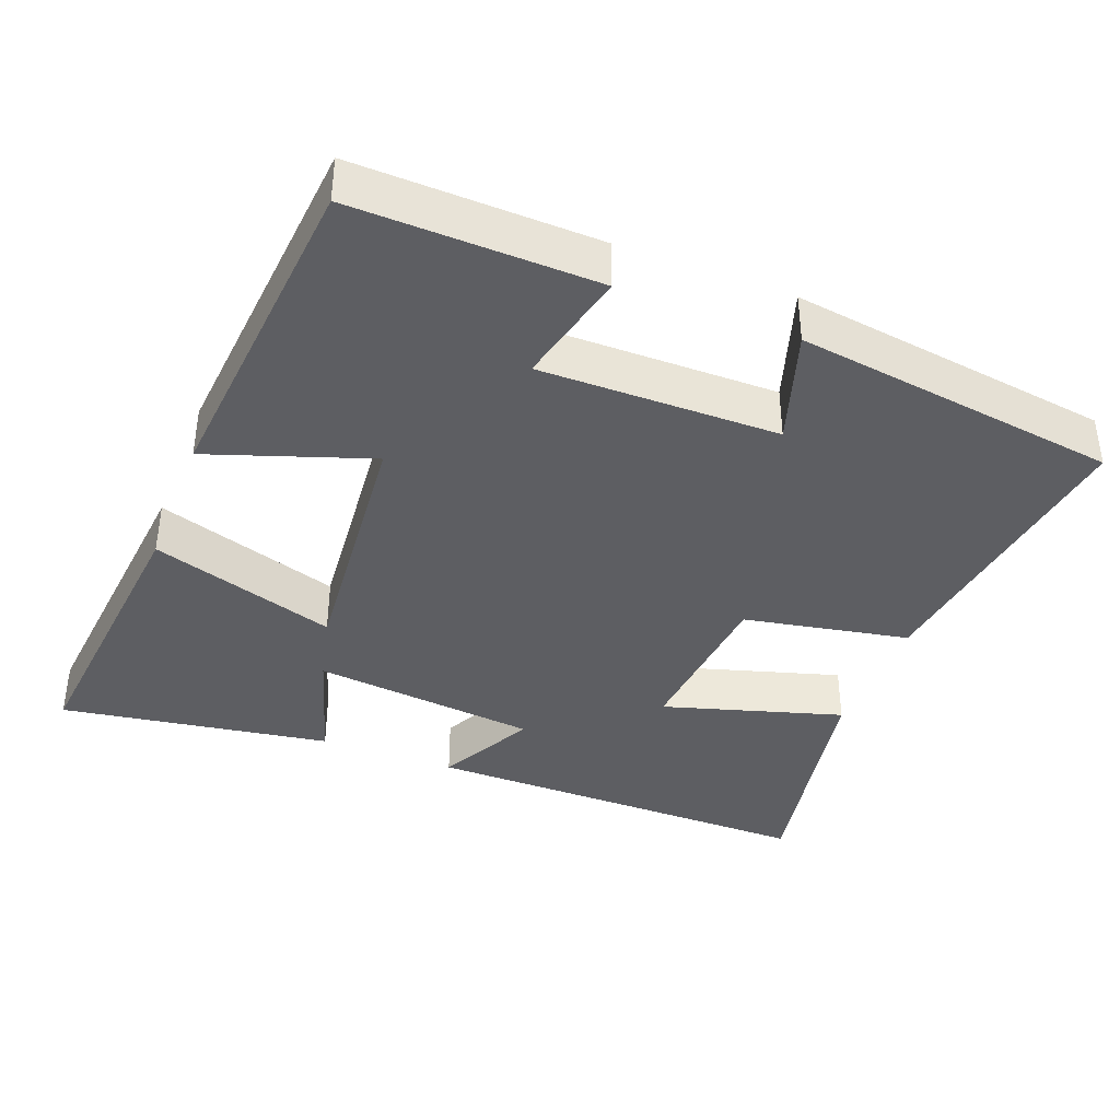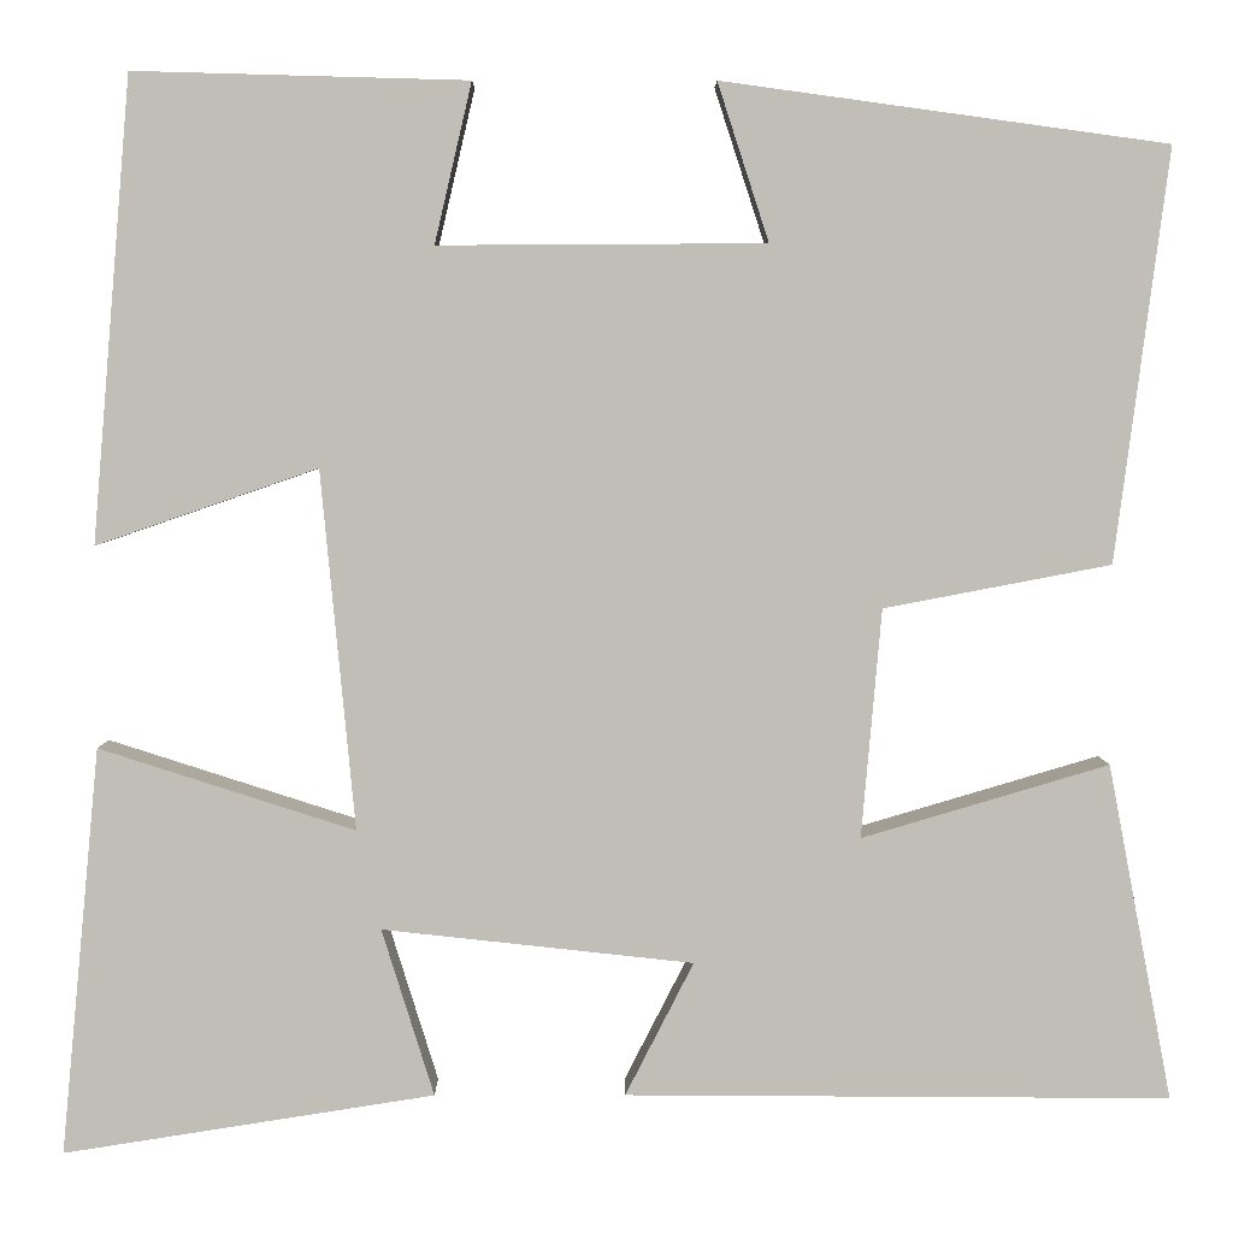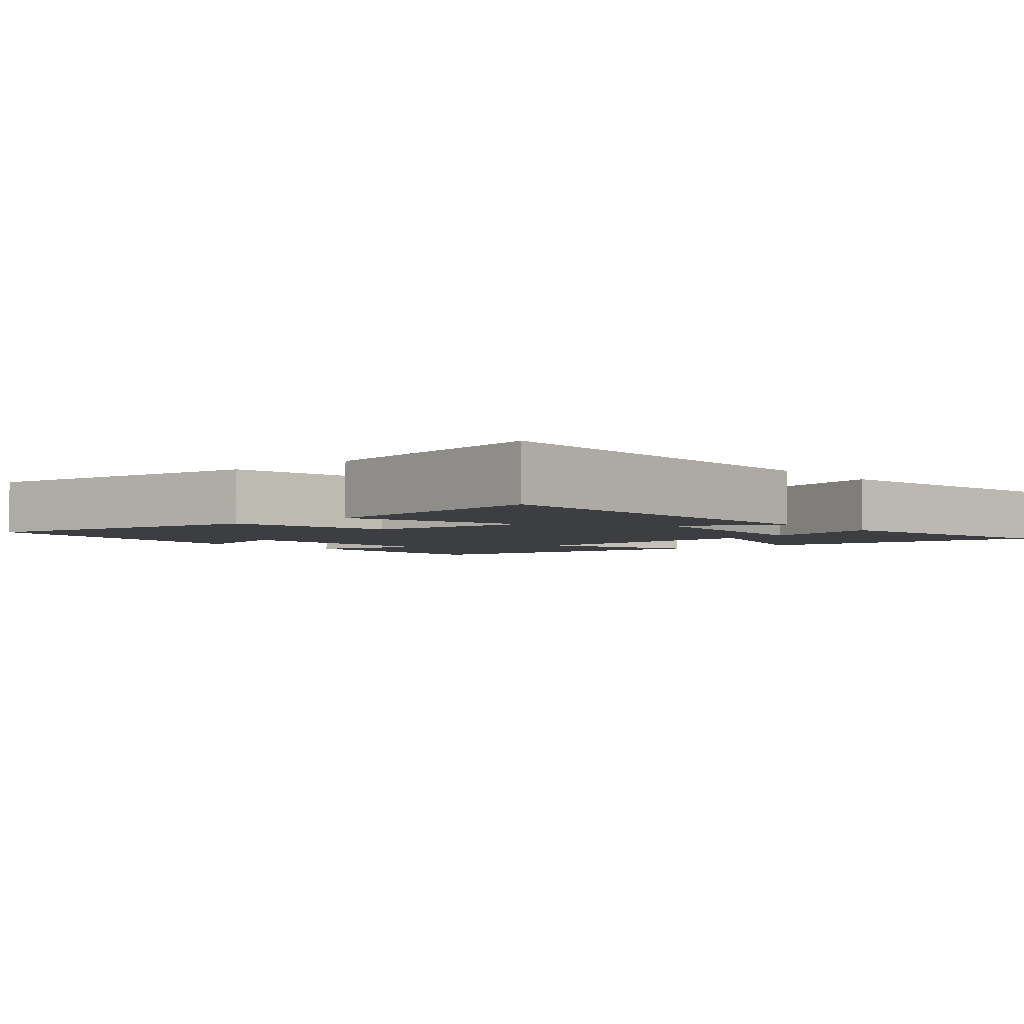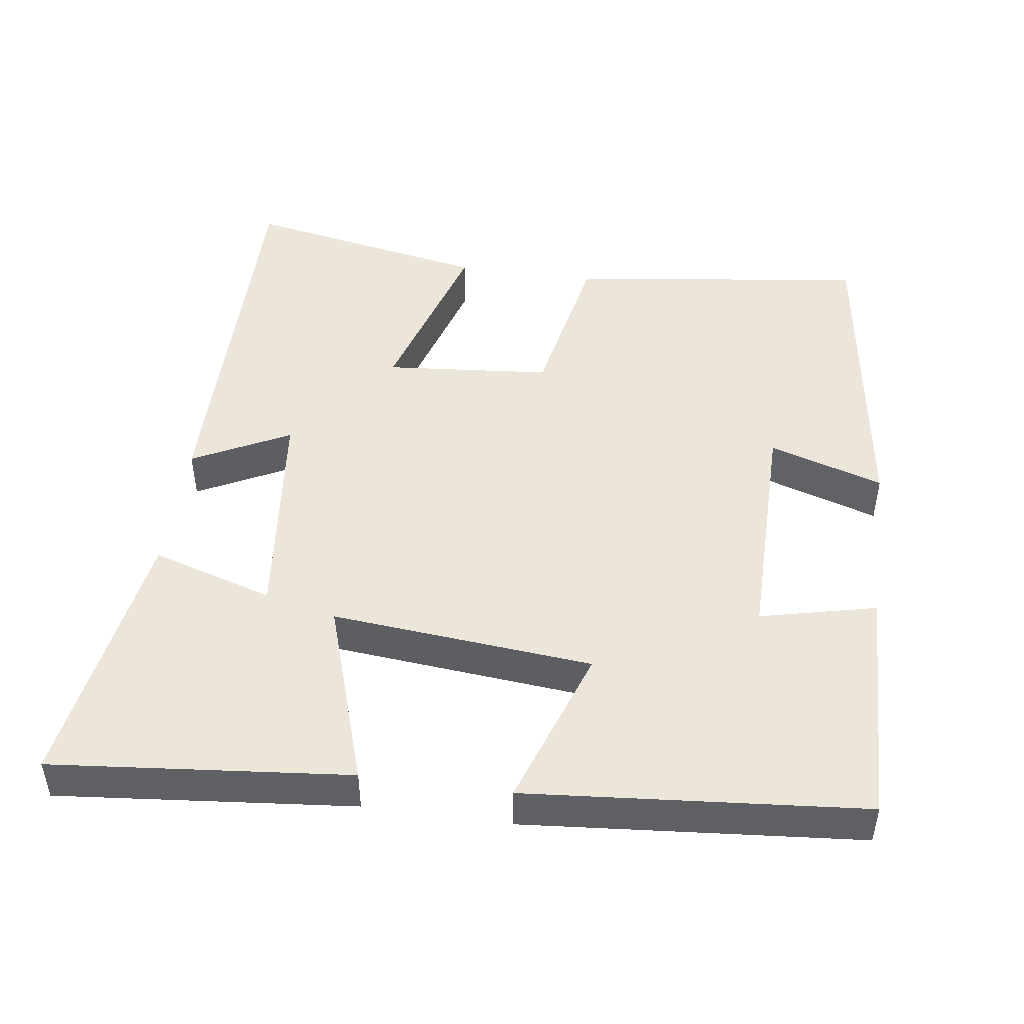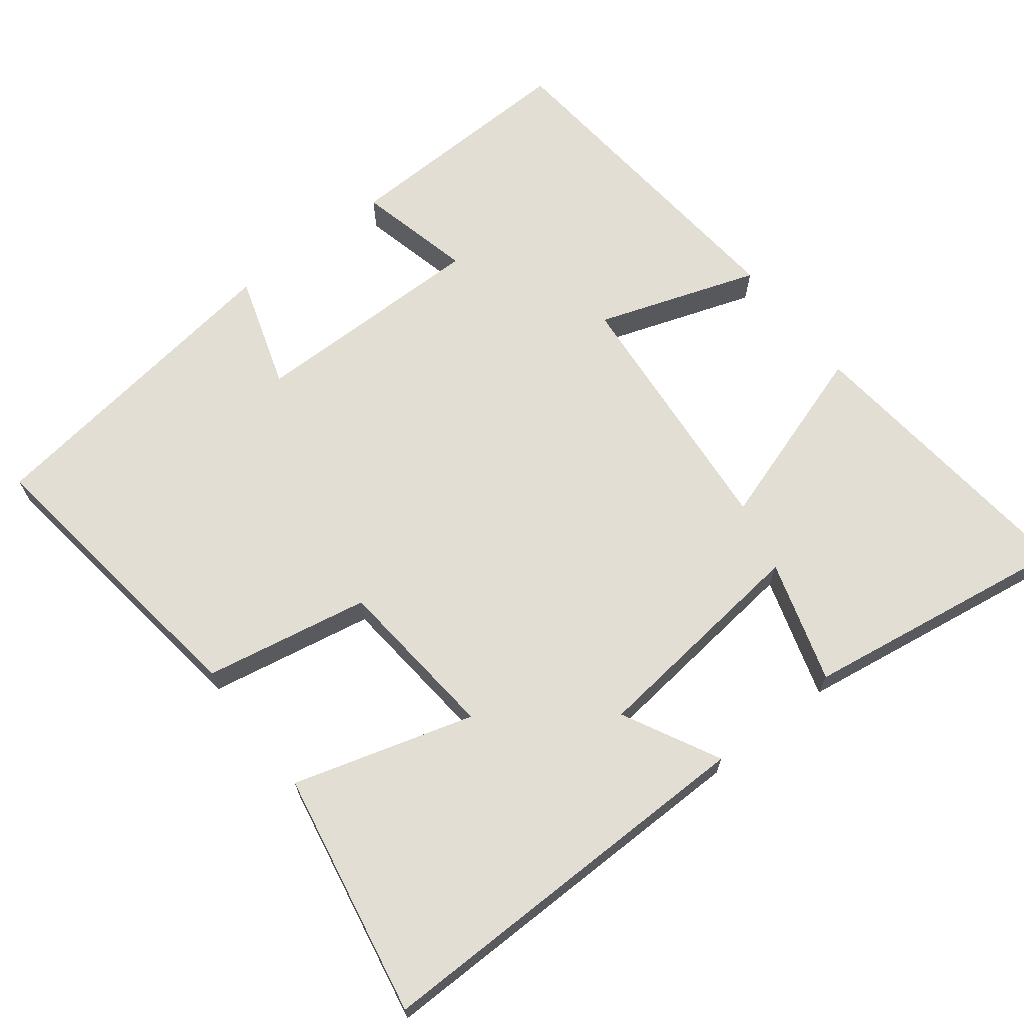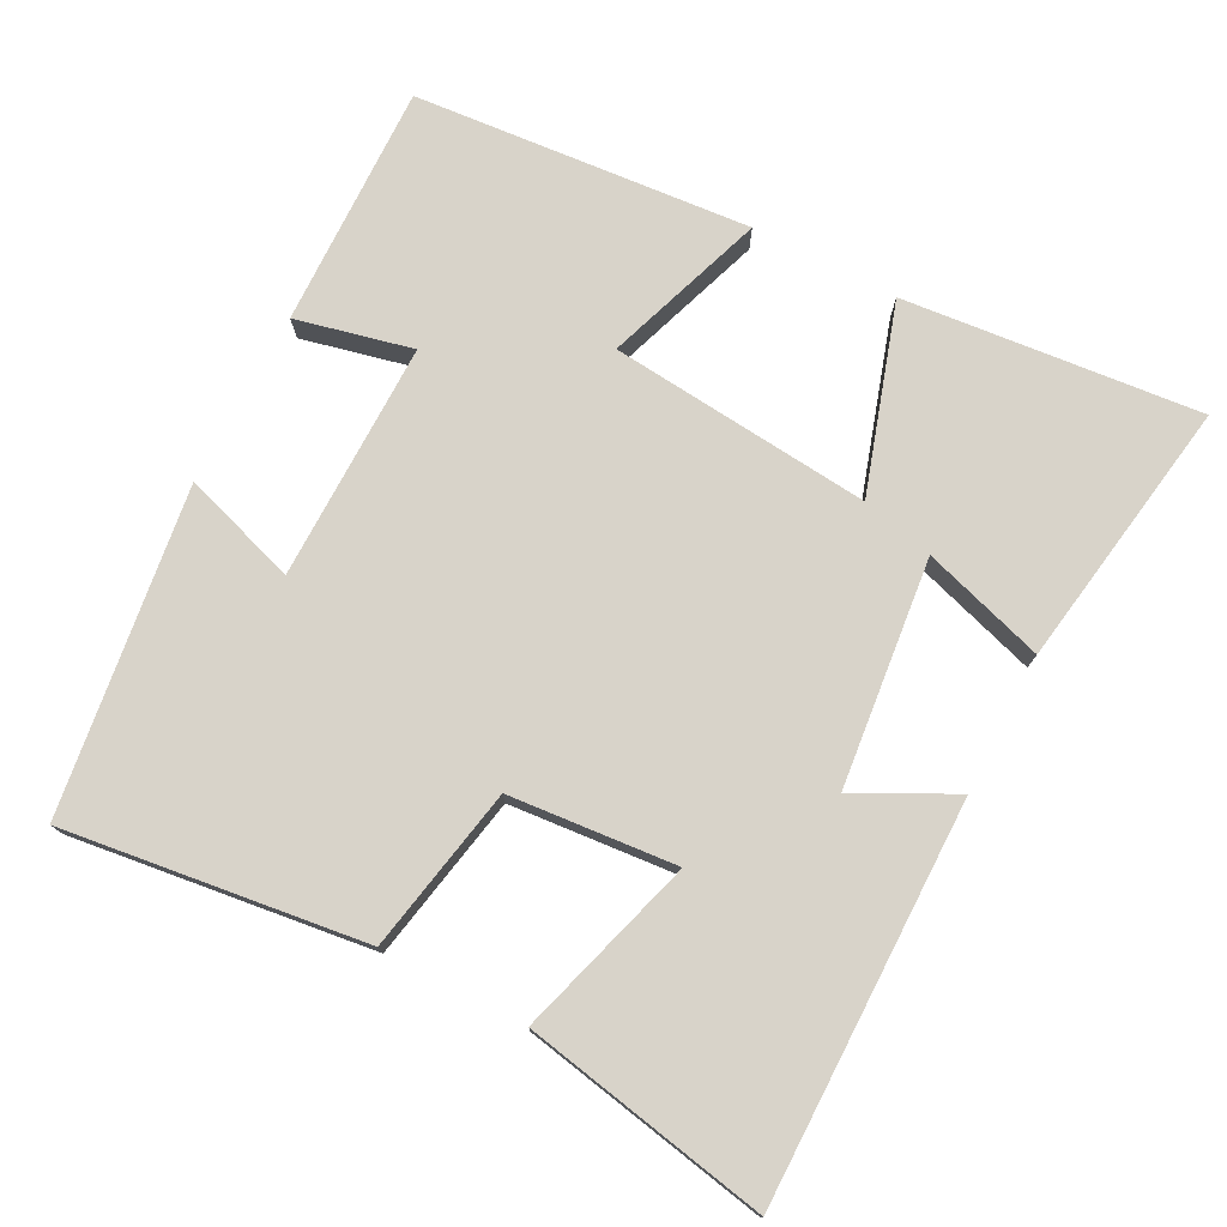
<metadata>
{"format":"obj","ext":"obj","renderer":"f3d","projection":"perspective","resolution":1024,"background":"white","views":[{"elev":-38.6,"azim":-21.2,"up":"+Y"},{"elev":4.4,"azim":-0.3,"up":"+Z"},{"elev":-3.4,"azim":130.2,"up":"+Y"},{"elev":47.3,"azim":-82.1,"up":"+Y"},{"elev":67.3,"azim":142.0,"up":"+Y"},{"elev":75.9,"azim":117.6,"up":"+Y"}]}
</metadata>
<code>
v 0.564 0.07 -0.504
v 0.021 0.07 -0.5
v 0.089 0.07 -0.367
v -0.221 0.07 -0.333
v -0.169 0.07 -0.5
v -0.539 0.07 -0.558
v -0.5 0.07 -0.152
v -0.245 0.07 -0.234
v -0.279 0.07 0.124
v -0.5 0.07 0.048
v -0.461 0.07 0.509
v -0.128 0.07 0.5
v -0.165 0.07 0.341
v 0.161 0.07 0.343
v 0.11 0.07 0.5
v 0.553 0.07 0.439
v 0.5 0.07 0.029
v 0.274 0.07 -0.014
v 0.254 0.07 -0.242
v 0.5 0.07 -0.169
v 0.564 0 -0.504
v 0.021 0 -0.5
v 0.089 0 -0.367
v -0.221 0 -0.333
v -0.169 0 -0.5
v -0.539 0 -0.558
v -0.5 0 -0.152
v -0.245 0 -0.234
v -0.279 0 0.124
v -0.5 0 0.048
v -0.461 0 0.509
v -0.128 0 0.5
v -0.165 0 0.341
v 0.161 0 0.343
v 0.11 0 0.5
v 0.553 0 0.439
v 0.5 0 0.029
v 0.274 0 -0.014
v 0.254 0 -0.242
v 0.5 0 -0.169
f 19 20 1 2
f 18 19 2 3
f 16 17 18
f 14 15 16
f 14 16 18
f 13 14 18 3
f 9 10 11 12
f 9 12 13
f 8 9 13 3
f 4 5 6 7
f 3 4 7 8
f 22 21 40 39
f 23 22 39 38
f 38 37 36
f 36 35 34
f 38 36 34
f 23 38 34 33
f 32 31 30 29
f 33 32 29
f 23 33 29 28
f 27 26 25 24
f 28 27 24 23
f 1 21 22 2
f 2 22 23 3
f 3 23 24 4
f 4 24 25 5
f 5 25 26 6
f 6 26 27 7
f 7 27 28 8
f 8 28 29 9
f 9 29 30 10
f 10 30 31 11
f 11 31 32 12
f 12 32 33 13
f 13 33 34 14
f 14 34 35 15
f 15 35 36 16
f 16 36 37 17
f 17 37 38 18
f 18 38 39 19
f 19 39 40 20
f 20 40 21 1

</code>
